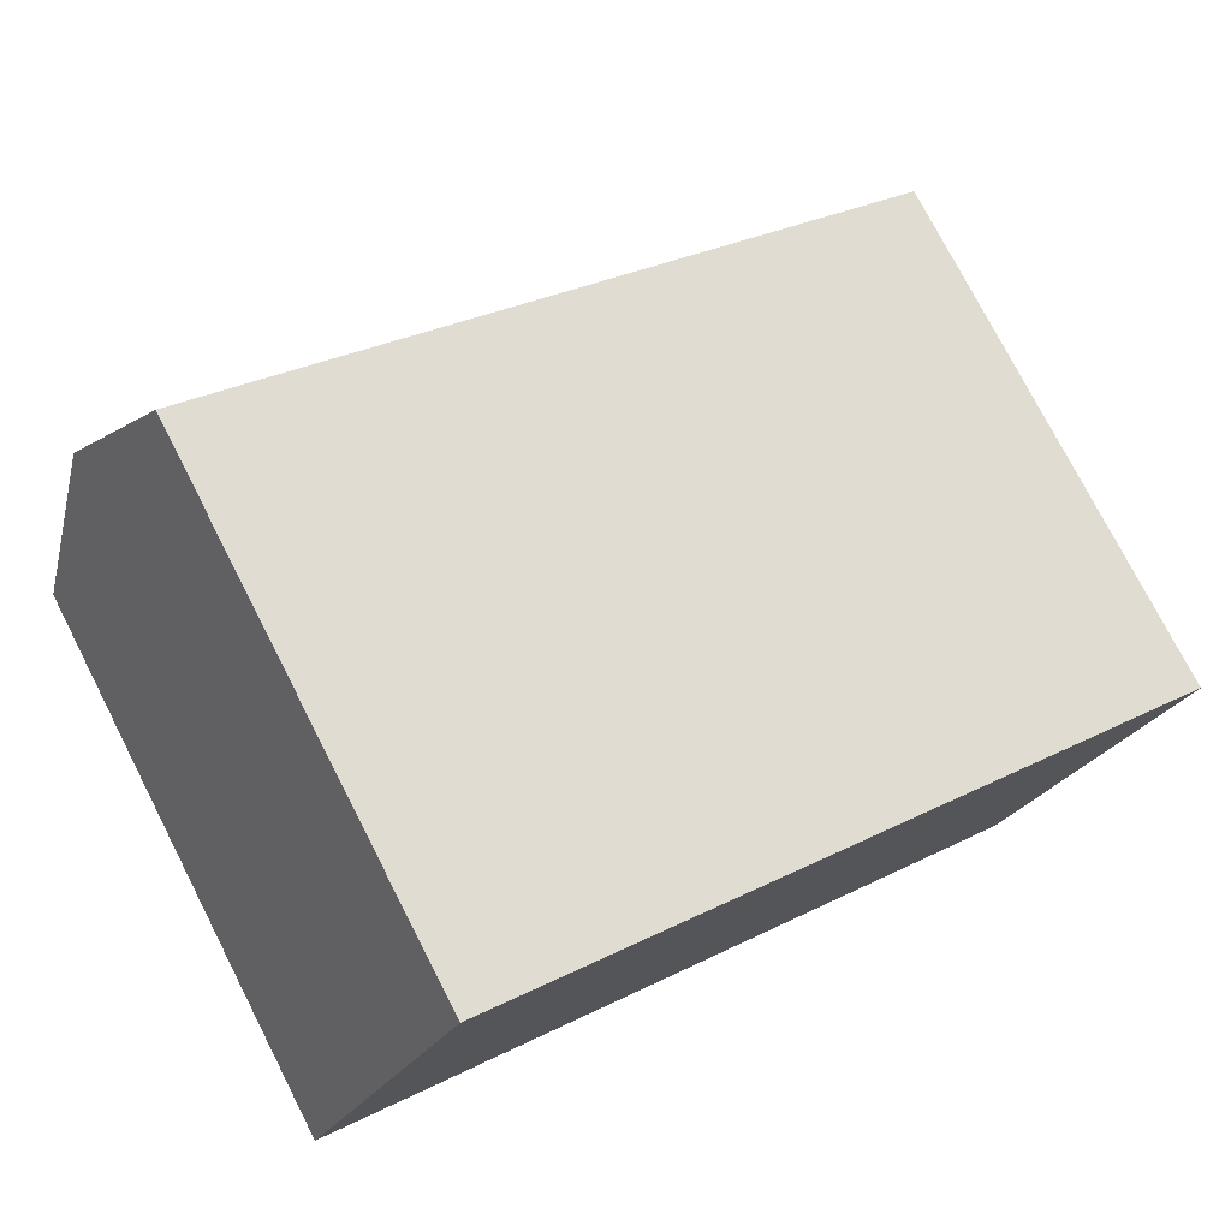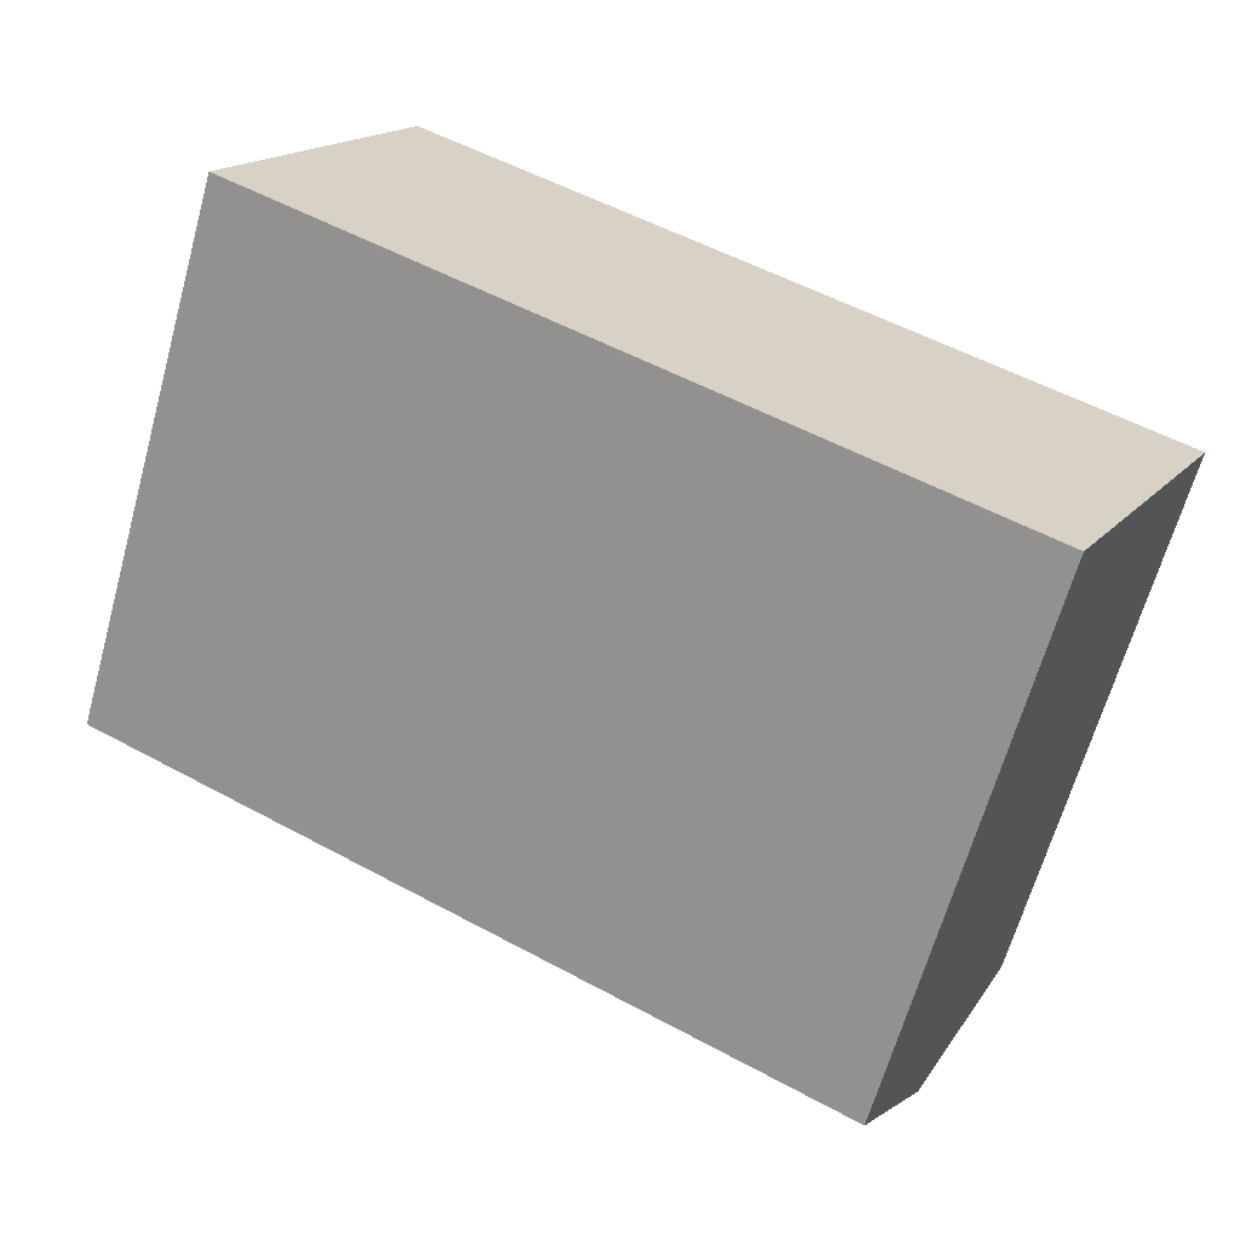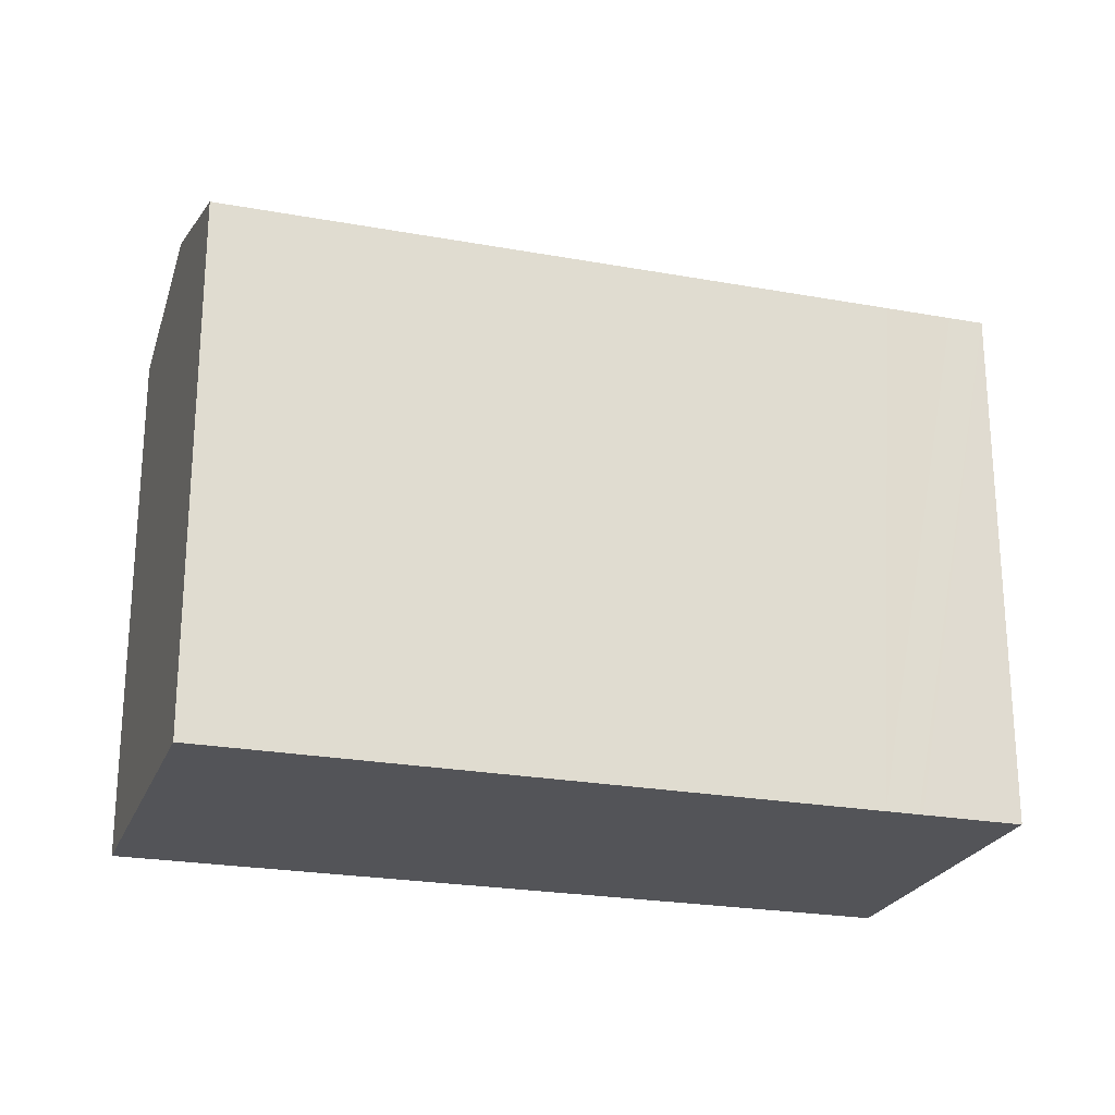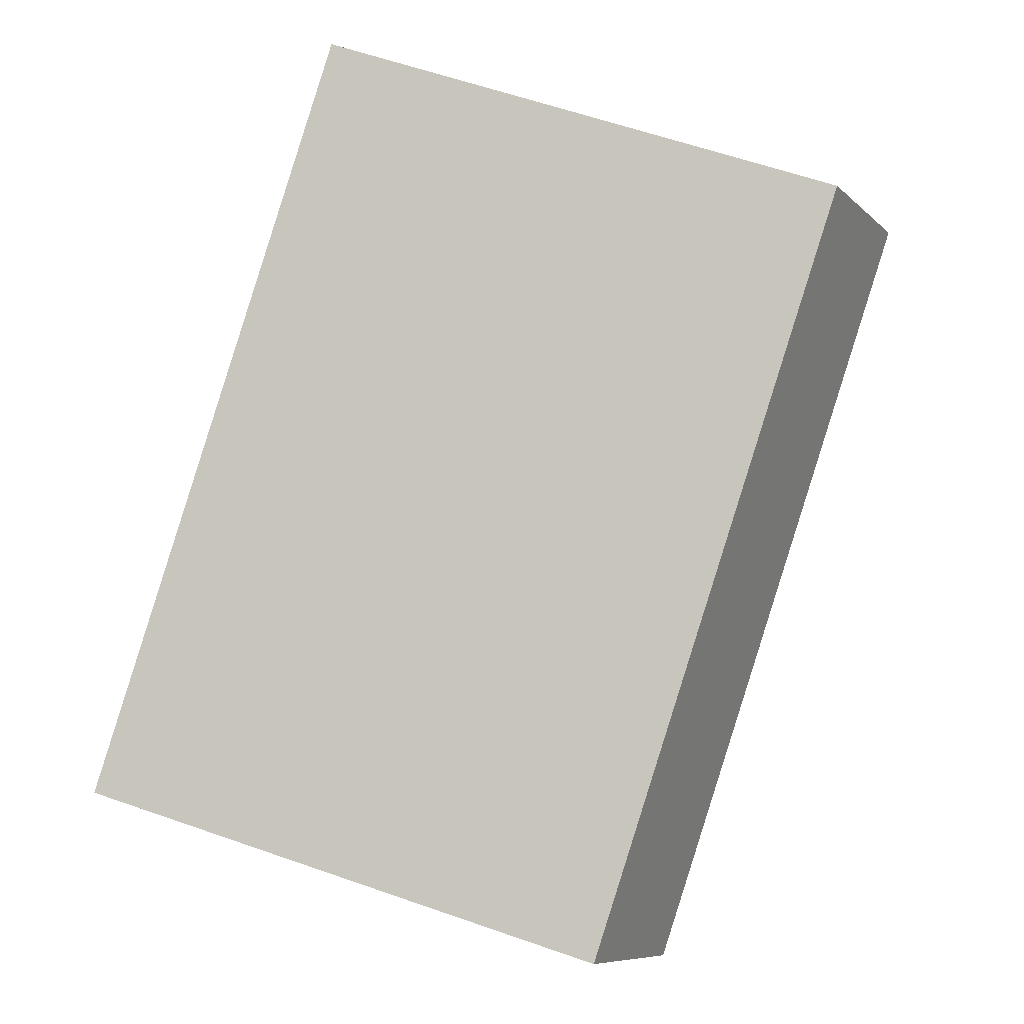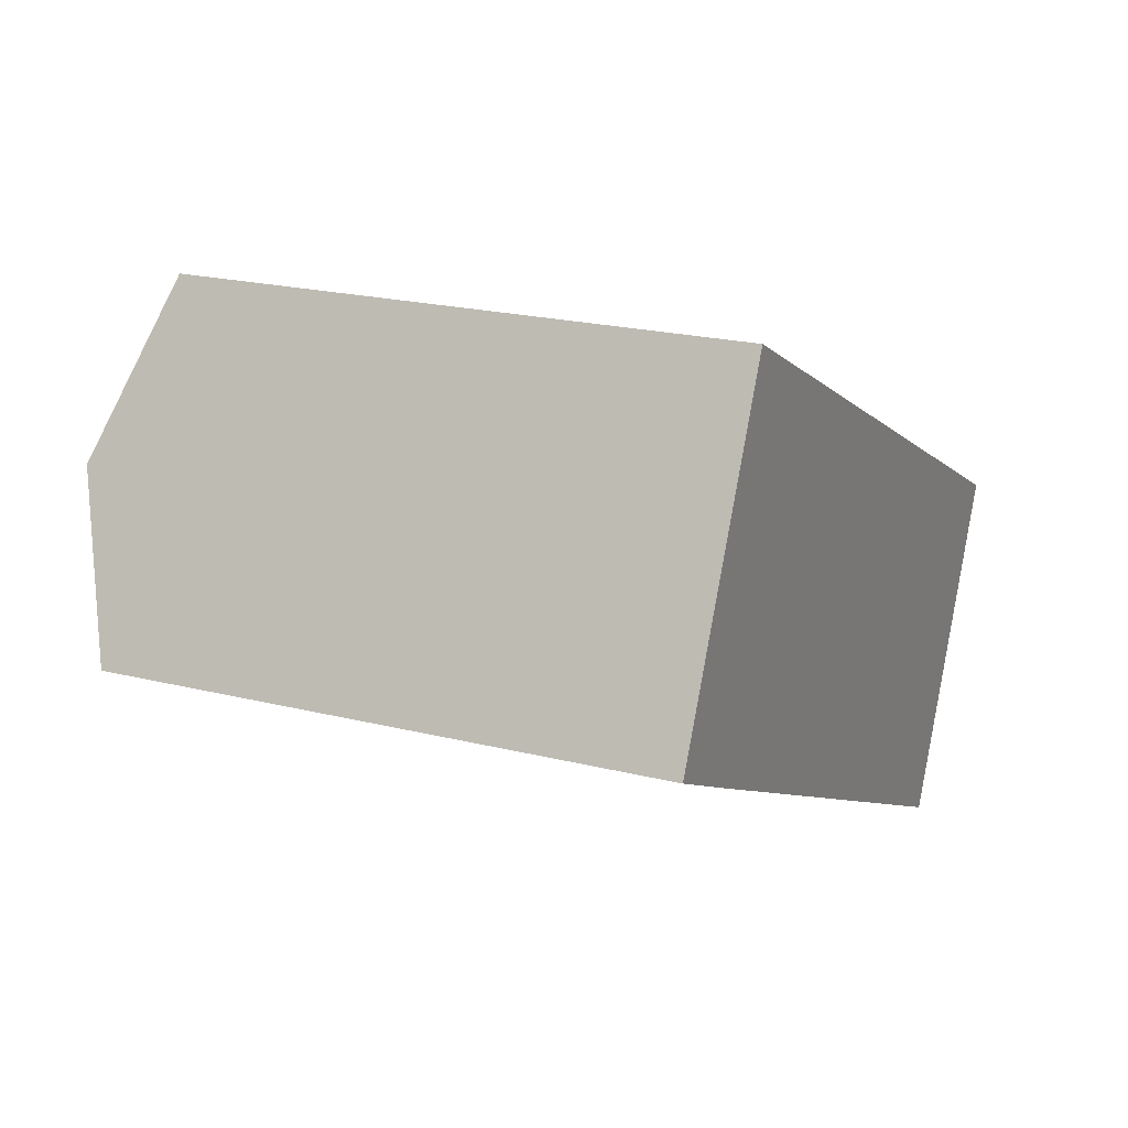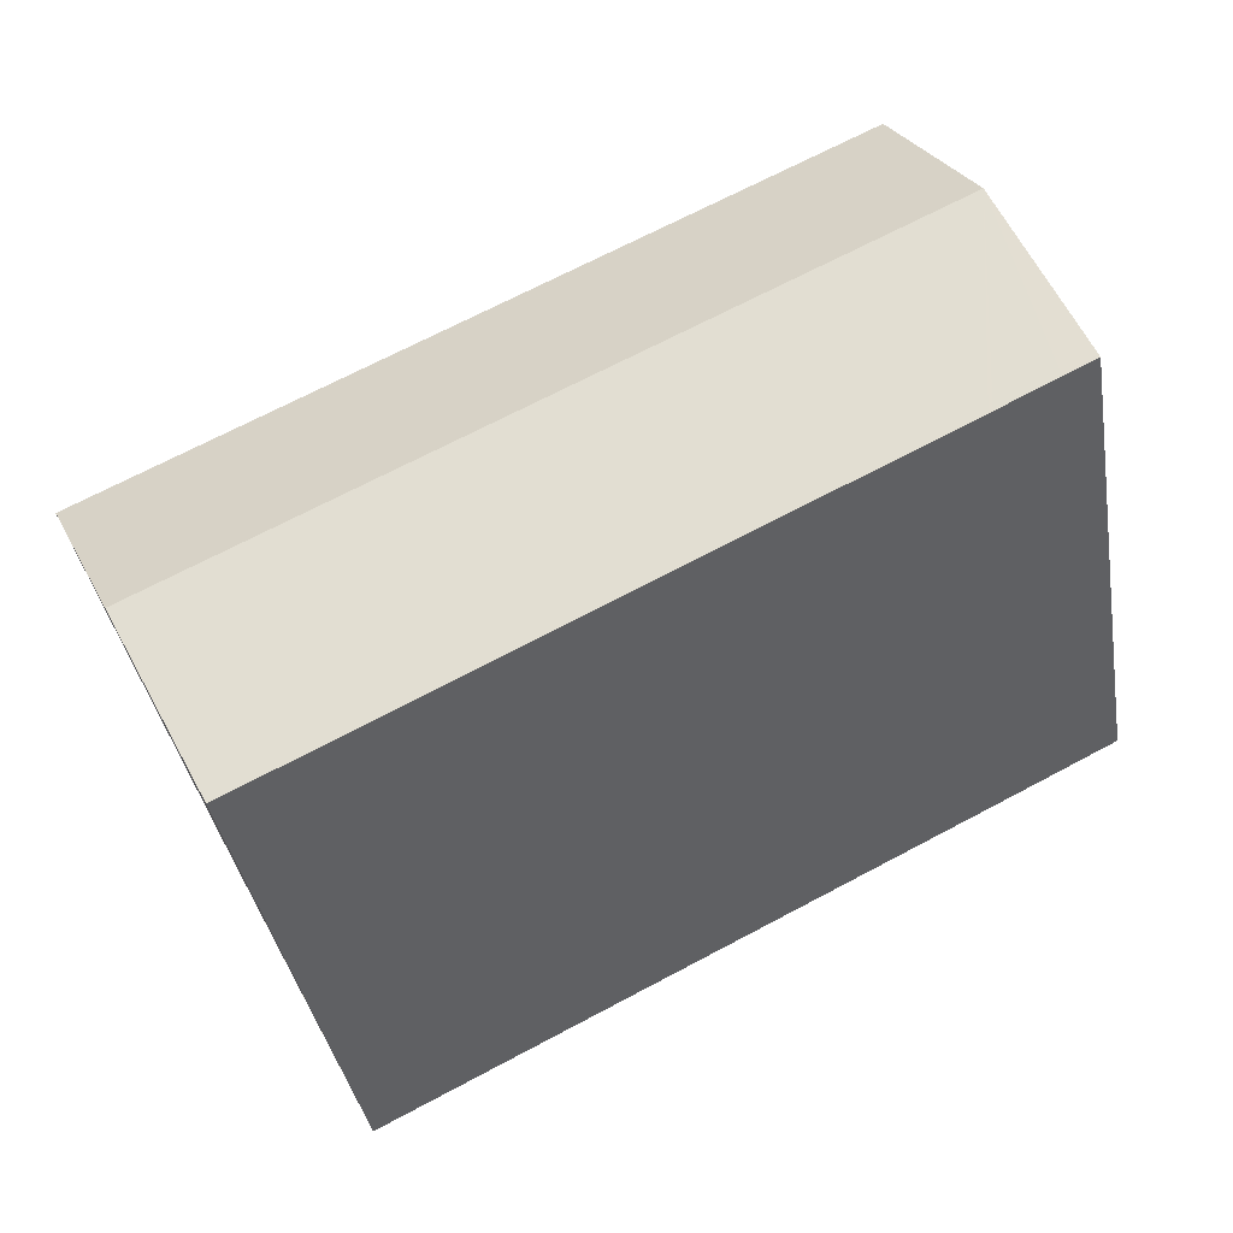
<metadata>
{"format":"obj","ext":"obj","renderer":"f3d","projection":"perspective","resolution":1024,"background":"white","views":[{"elev":76.4,"azim":-27.2,"up":"+Z"},{"elev":-65.2,"azim":-15.6,"up":"+Z"},{"elev":-23.6,"azim":-170.8,"up":"+Y"},{"elev":61.6,"azim":109.5,"up":"+Z"},{"elev":21.4,"azim":-66.1,"up":"+Z"},{"elev":-38.5,"azim":-170.3,"up":"+Z"}]}
</metadata>
<code>
v  2.669 9.102 5.32
v  13.53 10.04 -3.325
v  1.324 10.04 2.638
v  14.9 9.102 -0.656
v  12.14 9.095 -6.012
v  2.119 9.111 -1.055
v  1.606 9.112 -0.801
v  1.541 9.112 -0.768
v  0.55 9.116 -0.272
v  0.022 9.132 0.044
v  0.227 9.116 -0.112
v  0 9.117 5.583e-16
v  12.14 3.681e-16 -6.012
v  2.119 6.46e-17 -1.055
v  1.606 4.905e-17 -0.801
v  1.541 4.703e-17 -0.768
v  0 0 0
v  0.227 6.858e-18 -0.112
v  0.55 1.666e-17 -0.272
v  0.022 -2.694e-18 0.044
v  2.669 -3.258e-16 5.32
v  1.324 -1.615e-16 2.638
v  14.9 4.017e-17 -0.656
v  13.53 2.036e-16 -3.325
g defaultobject
f 1 2 3
f 2 1 4
f 5 3 2
f 3 5 6
f 3 6 7
f 3 7 8
f 3 8 9
f 3 9 10
f 10 9 11
f 10 11 12
f 13 6 5
f 6 13 14
f 6 14 7
f 7 14 8
f 8 14 9
f 9 14 11
f 11 14 12
f 12 14 15
f 12 15 16
f 12 16 17
f 17 16 18
f 18 16 19
f 17 10 12
f 10 17 3
f 3 17 1
f 1 17 20
f 1 20 21
f 21 20 22
f 21 4 1
f 4 21 23
f 23 2 4
f 2 23 5
f 5 23 13
f 13 23 24
f 22 23 21
f 23 22 24
f 24 22 20
f 24 20 13
f 13 20 18
f 18 20 17
f 13 18 19
f 13 19 16
f 13 16 15
f 13 15 14

</code>
